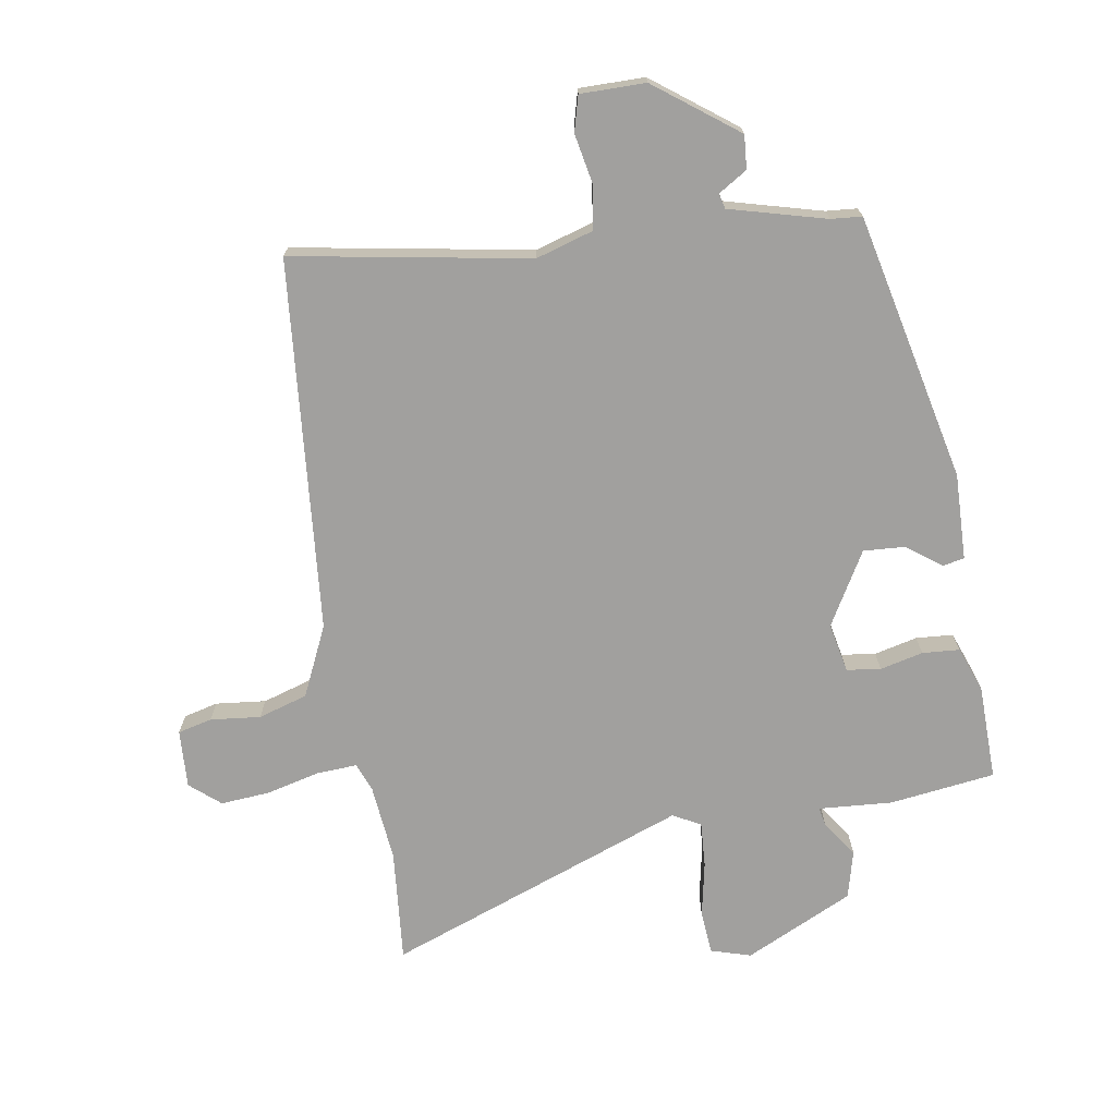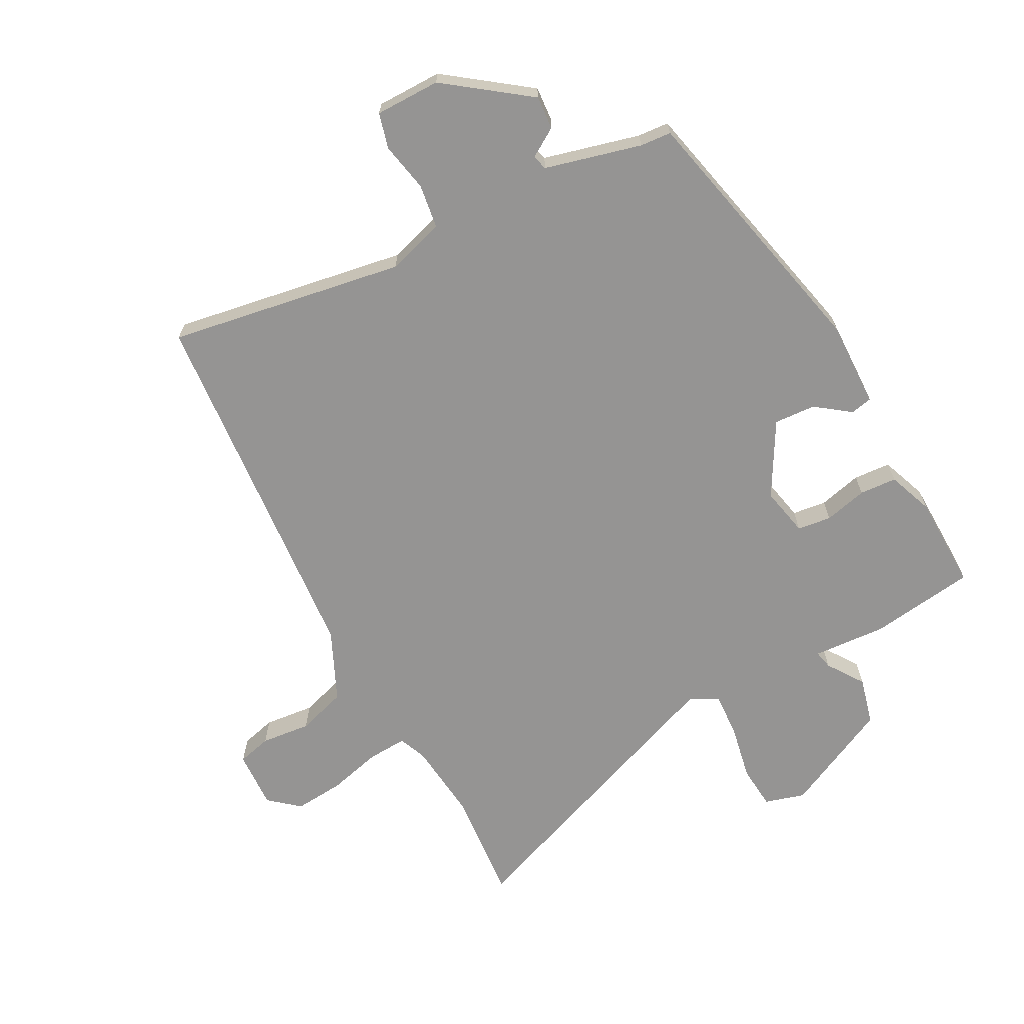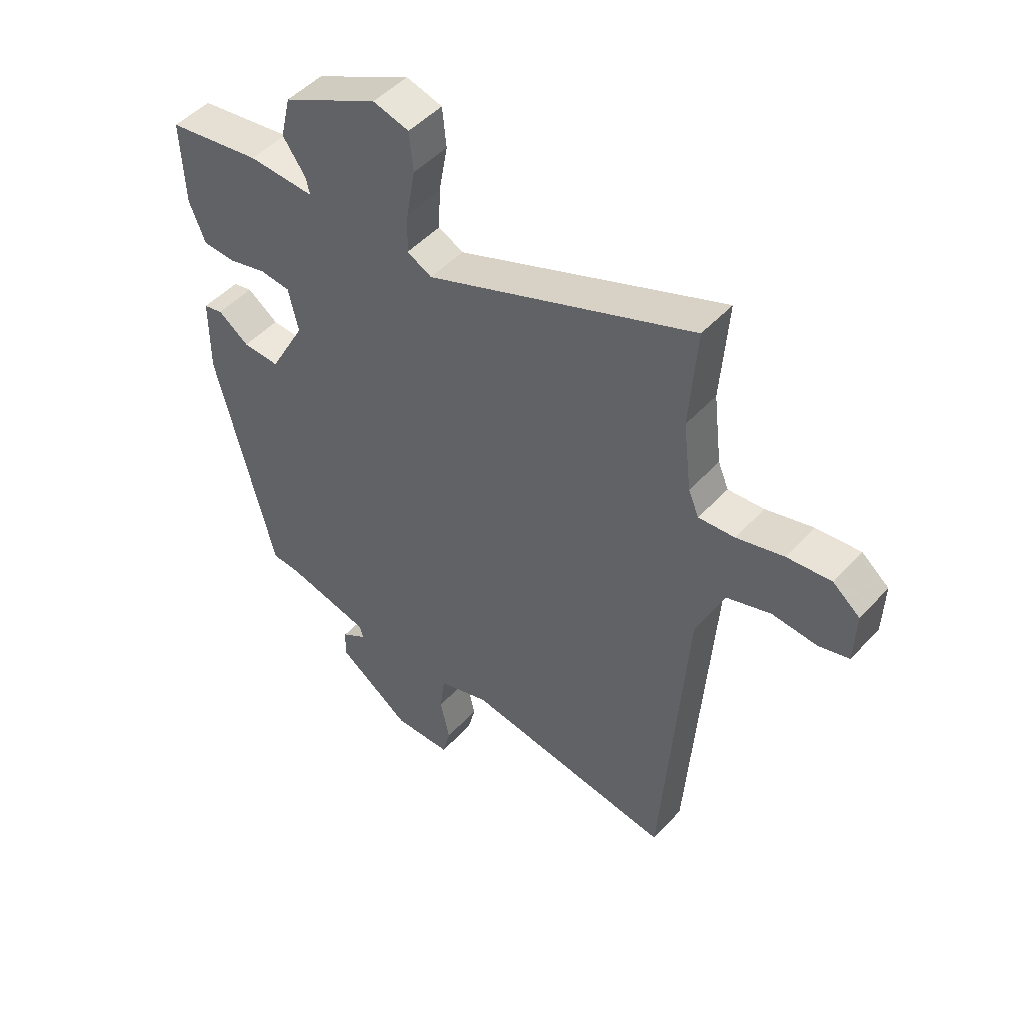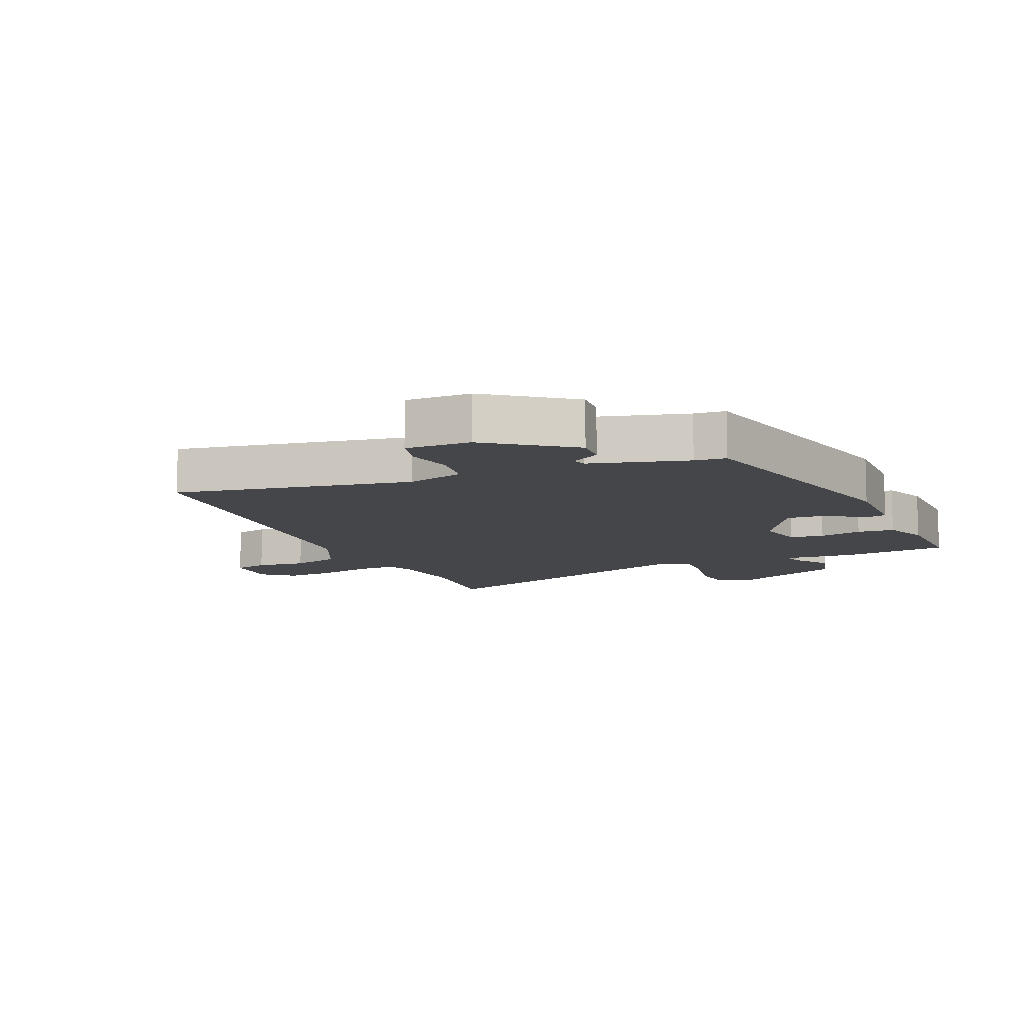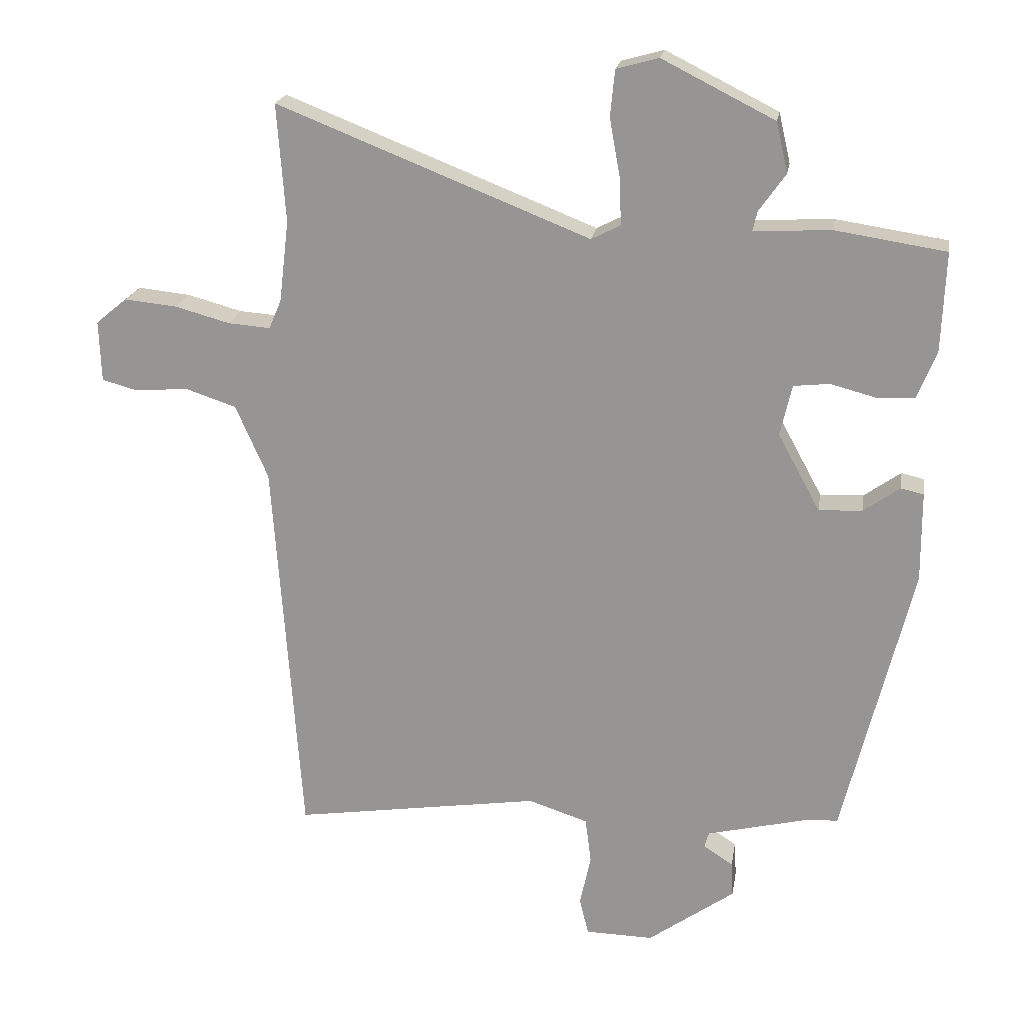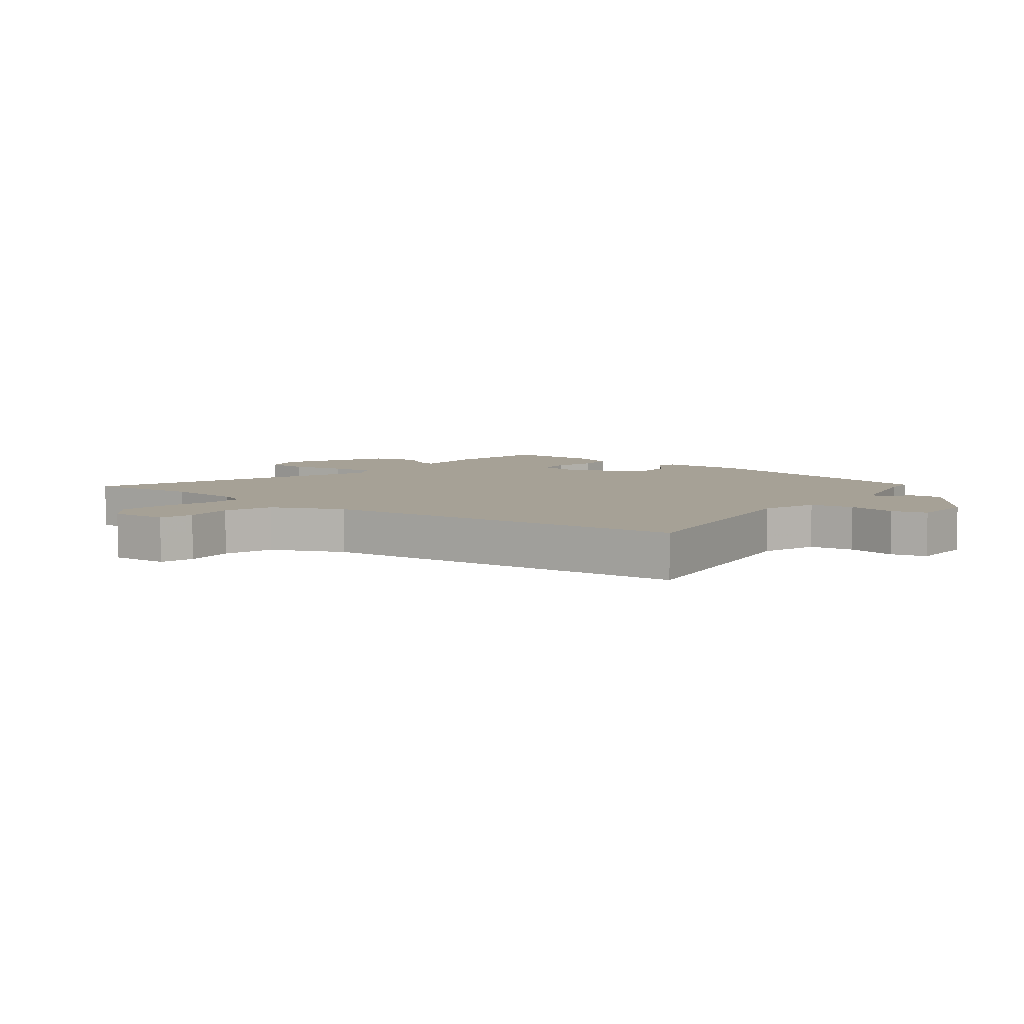
<metadata>
{"format":"obj","ext":"obj","renderer":"f3d","projection":"perspective","resolution":1024,"background":"white","views":[{"elev":-71.8,"azim":-171.9,"up":"+Y"},{"elev":-67.2,"azim":-152.8,"up":"+Y"},{"elev":48.7,"azim":40.3,"up":"+Z"},{"elev":-9.9,"azim":-157.7,"up":"+Y"},{"elev":20.6,"azim":-170.8,"up":"+Z"},{"elev":6.2,"azim":127.0,"up":"+Y"}]}
</metadata>
<code>
v 0.511 0.07 0.655
v 0.498 0.07 0.473
v 0.513 0.07 0.348
v 0.532 0.07 0.303
v 0.597 0.07 0.308
v 0.682 0.07 0.331
v 0.762 0.07 0.339
v 0.811 0.07 0.299
v 0.808 0.07 0.205
v 0.753 0.07 0.19
v 0.672 0.07 0.197
v 0.593 0.07 0.171
v 0.543 0.07 0.057
v 0.501 0.07 -0.544
v 0.119 0.07 -0.486
v 0.027 0.07 -0.516
v 0.018 0.07 -0.587
v 0.035 0.07 -0.666
v 0.021 0.07 -0.723
v -0.084 0.07 -0.725
v -0.218 0.07 -0.629
v -0.215 0.07 -0.575
v -0.169 0.07 -0.545
v -0.176 0.07 -0.521
v -0.332 0.07 -0.483
v -0.382 0.07 -0.48
v -0.487 0.07 -0.052
v -0.486 0.07 0.087
v -0.451 0.07 0.095
v -0.395 0.07 0.055
v -0.328 0.07 0.052
v -0.263 0.07 0.171
v -0.281 0.07 0.25
v -0.336 0.07 0.256
v -0.405 0.07 0.238
v -0.465 0.07 0.241
v -0.494 0.07 0.314
v -0.5 0.07 0.467
v -0.33 0.07 0.493
v -0.211 0.07 0.487
v -0.218 0.07 0.517
v -0.259 0.07 0.575
v -0.241 0.07 0.652
v -0.068 0.07 0.739
v -0.003 0.07 0.721
v 0.004 0.07 0.65
v -0.012 0.07 0.561
v -0.015 0.07 0.488
v 0.03 0.07 0.465
v 0.511 0 0.655
v 0.498 0 0.473
v 0.513 0 0.348
v 0.532 0 0.303
v 0.597 0 0.308
v 0.682 0 0.331
v 0.762 0 0.339
v 0.811 0 0.299
v 0.808 0 0.205
v 0.753 0 0.19
v 0.672 0 0.197
v 0.593 0 0.171
v 0.543 0 0.057
v 0.501 0 -0.544
v 0.119 0 -0.486
v 0.027 0 -0.516
v 0.018 0 -0.587
v 0.035 0 -0.666
v 0.021 0 -0.723
v -0.084 0 -0.725
v -0.218 0 -0.629
v -0.215 0 -0.575
v -0.169 0 -0.545
v -0.176 0 -0.521
v -0.332 0 -0.483
v -0.382 0 -0.48
v -0.487 0 -0.052
v -0.486 0 0.087
v -0.451 0 0.095
v -0.395 0 0.055
v -0.328 0 0.052
v -0.263 0 0.171
v -0.281 0 0.25
v -0.336 0 0.256
v -0.405 0 0.238
v -0.465 0 0.241
v -0.494 0 0.314
v -0.5 0 0.467
v -0.33 0 0.493
v -0.211 0 0.487
v -0.218 0 0.517
v -0.259 0 0.575
v -0.241 0 0.652
v -0.068 0 0.739
v -0.003 0 0.721
v 0.004 0 0.65
v -0.012 0 0.561
v -0.015 0 0.488
v 0.03 0 0.465
f 45 46 47
f 44 45 47
f 43 44 47
f 42 43 47
f 41 42 47
f 40 41 47 48
f 38 39 40
f 37 38 40
f 36 37 40
f 35 36 40
f 34 35 40
f 40 48 49
f 34 40 49
f 33 34 49
f 28 29 30
f 27 28 30
f 26 27 30
f 25 26 30
f 24 25 30 31
f 23 24 31 32
f 21 22 23
f 20 21 23
f 19 20 23
f 18 19 23
f 17 18 23
f 16 17 23 32
f 13 14 15
f 32 33 49
f 16 32 49
f 15 16 49
f 13 15 49
f 12 13 49
f 9 10 11
f 8 9 11
f 7 8 11
f 6 7 11
f 5 6 11
f 49 1 2
f 49 2 3
f 4 5 11 12
f 4 12 49
f 3 4 49
f 96 95 94
f 96 94 93
f 96 93 92
f 96 92 91
f 96 91 90
f 97 96 90 89
f 89 88 87
f 89 87 86
f 89 86 85
f 89 85 84
f 89 84 83
f 98 97 89
f 98 89 83
f 98 83 82
f 79 78 77
f 79 77 76
f 79 76 75
f 79 75 74
f 80 79 74 73
f 81 80 73 72
f 72 71 70
f 72 70 69
f 72 69 68
f 72 68 67
f 72 67 66
f 81 72 66 65
f 64 63 62
f 98 82 81
f 98 81 65
f 98 65 64
f 98 64 62
f 98 62 61
f 60 59 58
f 60 58 57
f 60 57 56
f 60 56 55
f 60 55 54
f 51 50 98
f 52 51 98
f 61 60 54 53
f 98 61 53
f 98 53 52
f 1 50 51 2
f 2 51 52 3
f 3 52 53 4
f 4 53 54 5
f 5 54 55 6
f 6 55 56 7
f 7 56 57 8
f 8 57 58 9
f 9 58 59 10
f 10 59 60 11
f 11 60 61 12
f 12 61 62 13
f 13 62 63 14
f 14 63 64 15
f 15 64 65 16
f 16 65 66 17
f 17 66 67 18
f 18 67 68 19
f 19 68 69 20
f 20 69 70 21
f 21 70 71 22
f 22 71 72 23
f 23 72 73 24
f 24 73 74 25
f 25 74 75 26
f 26 75 76 27
f 27 76 77 28
f 28 77 78 29
f 29 78 79 30
f 30 79 80 31
f 31 80 81 32
f 32 81 82 33
f 33 82 83 34
f 34 83 84 35
f 35 84 85 36
f 36 85 86 37
f 37 86 87 38
f 38 87 88 39
f 39 88 89 40
f 40 89 90 41
f 41 90 91 42
f 42 91 92 43
f 43 92 93 44
f 44 93 94 45
f 45 94 95 46
f 46 95 96 47
f 47 96 97 48
f 48 97 98 49
f 49 98 50 1

</code>
